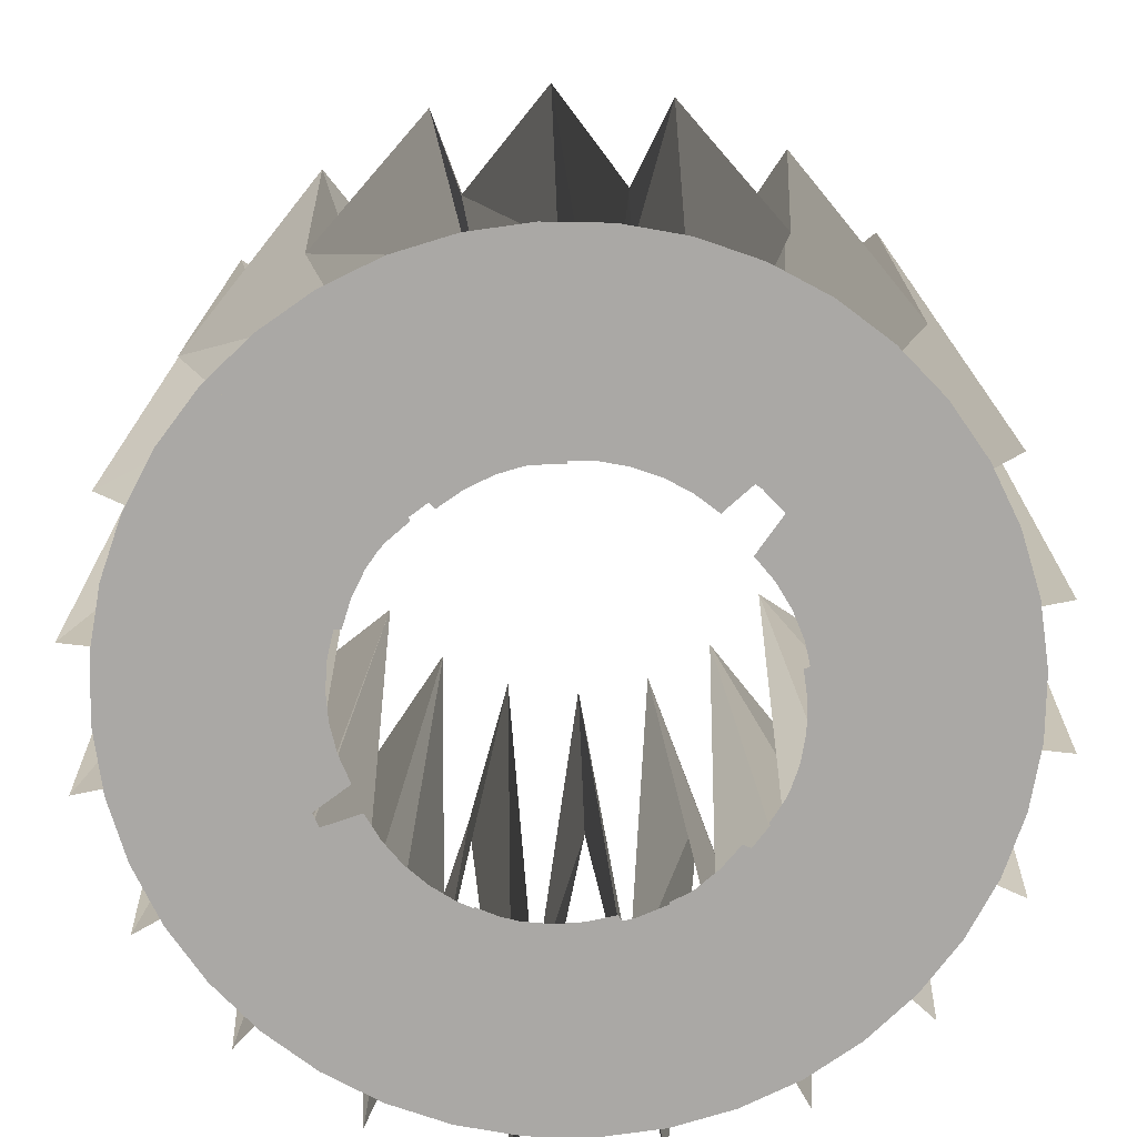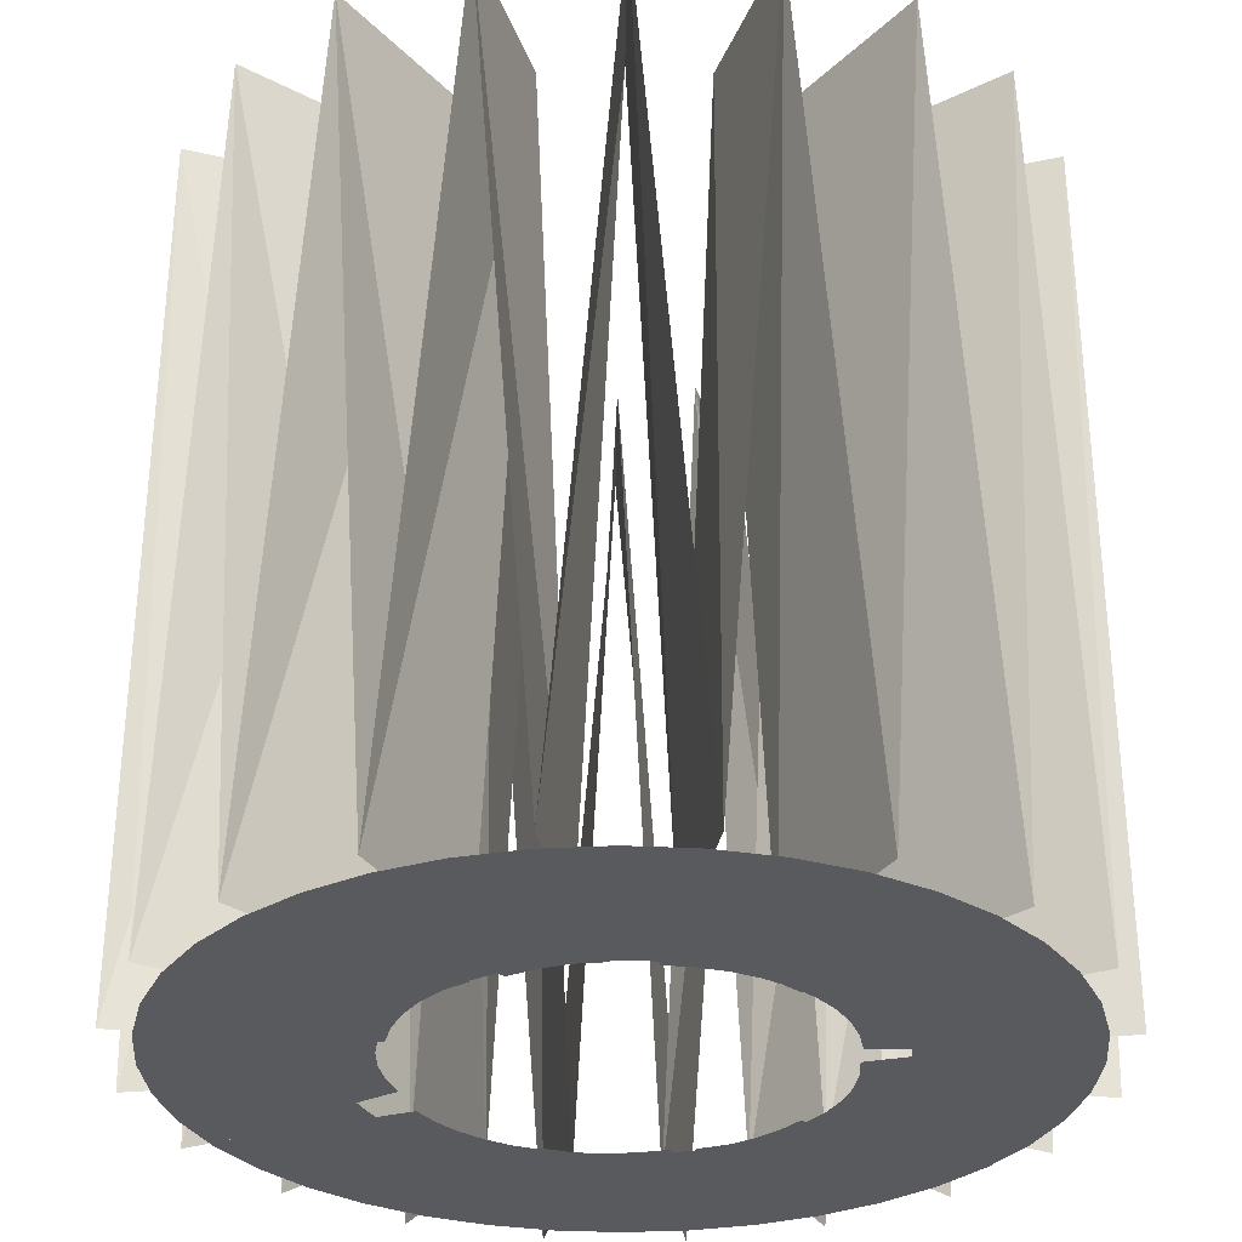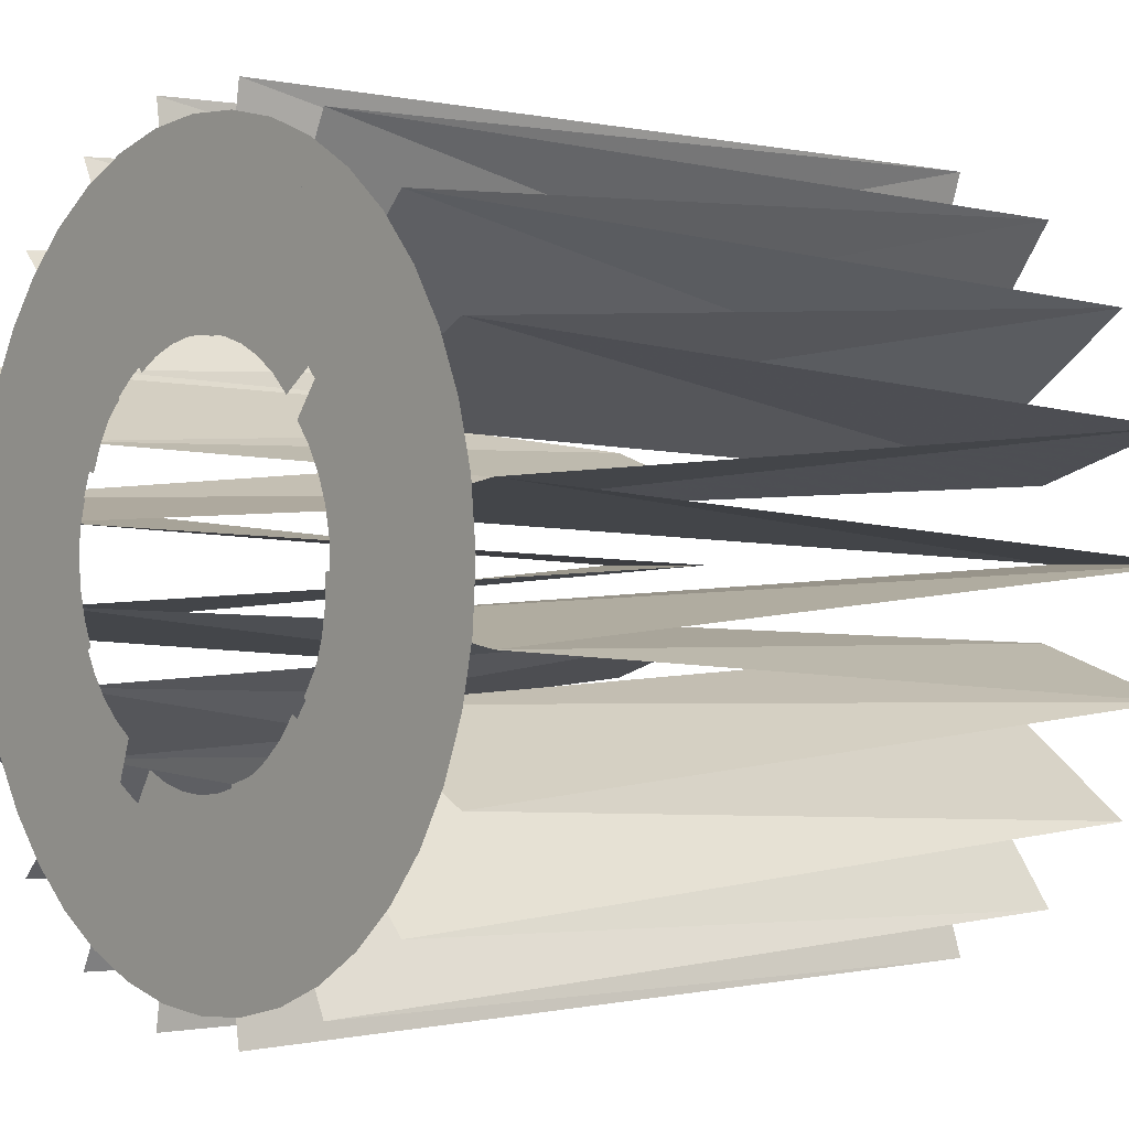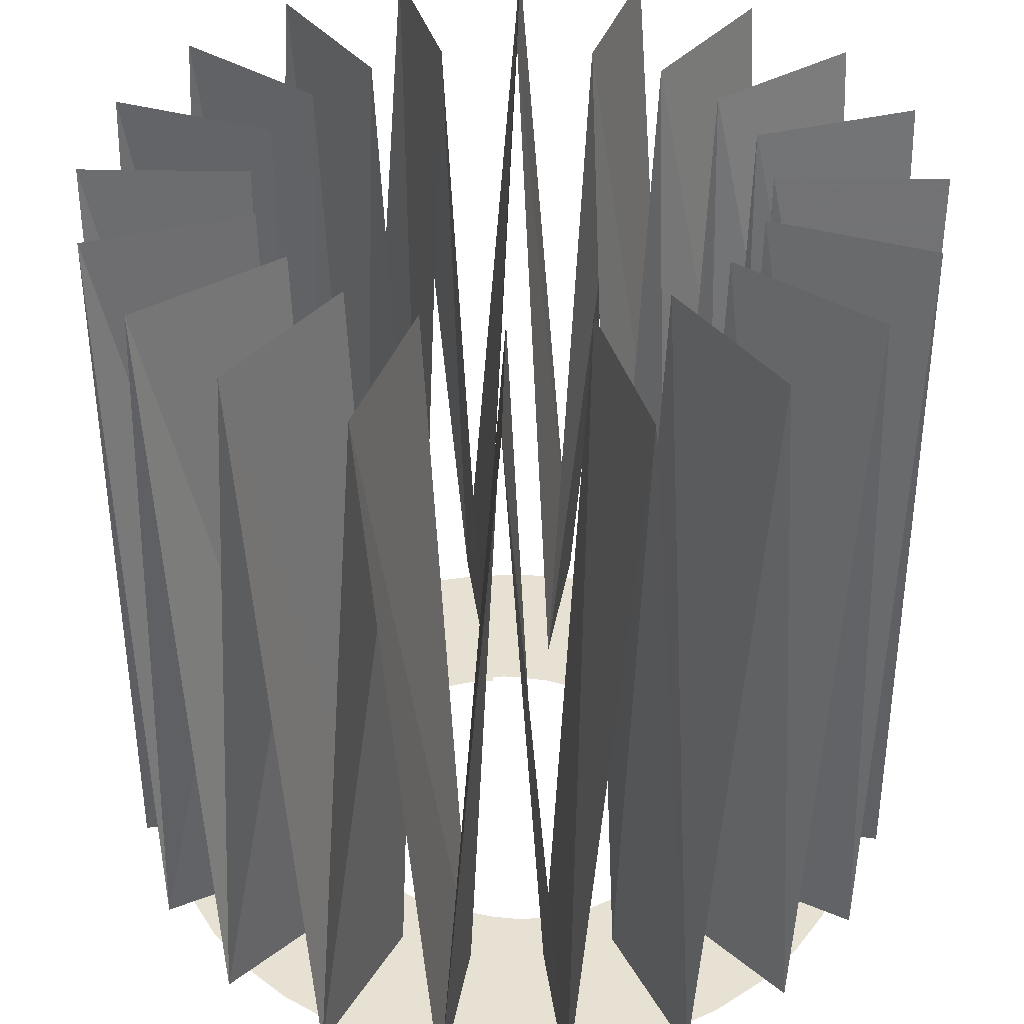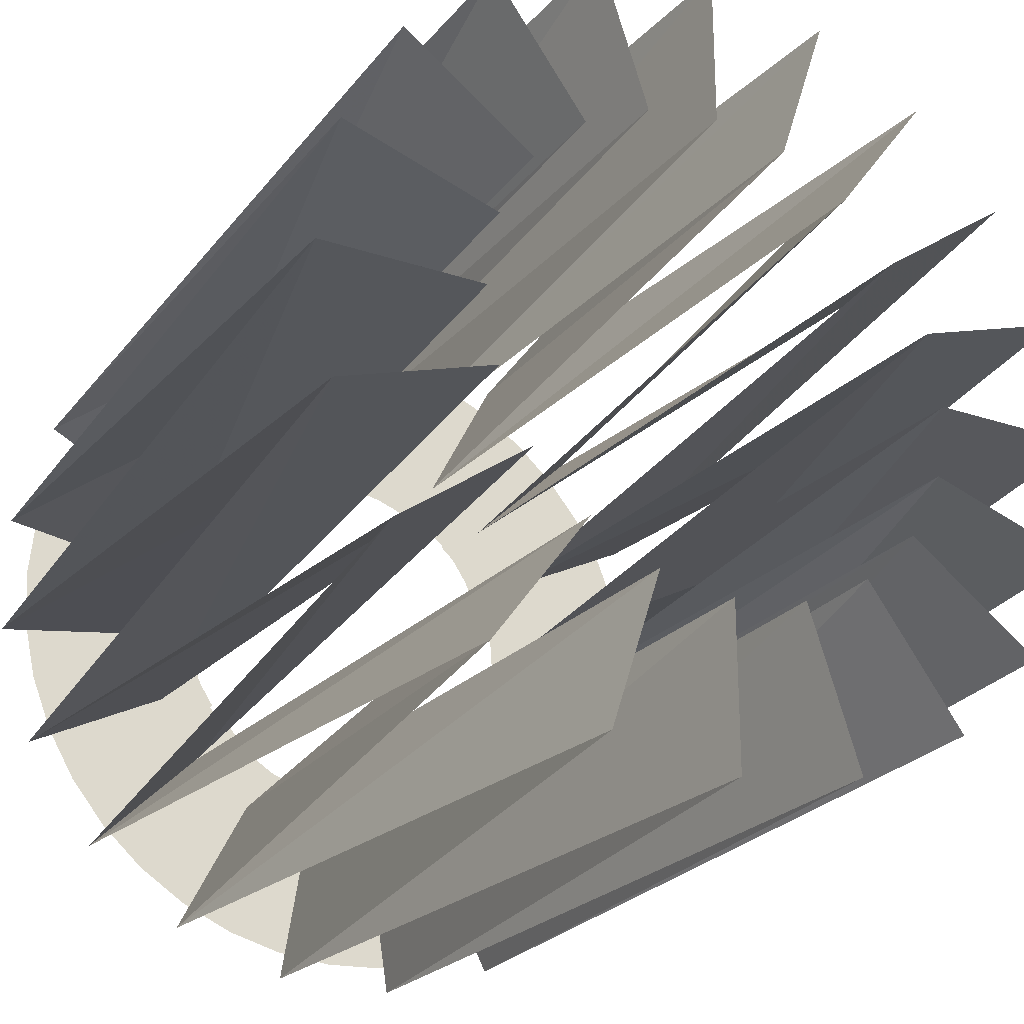
<metadata>
{"format":"obj","ext":"obj","renderer":"f3d","projection":"perspective","resolution":1024,"background":"white","views":[{"elev":-75.2,"azim":-15.5,"up":"+Z"},{"elev":-30.7,"azim":143.2,"up":"+Z"},{"elev":-0.1,"azim":-129.9,"up":"+Y"},{"elev":38.7,"azim":-34.8,"up":"+Z"},{"elev":-24.7,"azim":-28.6,"up":"+Y"}]}
</metadata>
<code>
g Cylinder02
v 3.312 -1.14 90.3
v 3.449 -0.6082 90.3
v 2.066 -0.3642 90.3
v 1.983 -0.6829 90.3
v 3.092 -1.644 90.3
v 3.312 -1.14 90.3
v 1.983 -0.6829 90.3
v 1.852 -0.9847 90.3
v 2.797 -2.108 90.3
v 1.675 -1.262 90.3
v 2.433 -2.519 90.3
v 1.457 -1.509 90.3
v 2.009 -2.869 90.3
v 1.203 -1.718 90.3
v 1.535 -3.148 90.3
v 0.9195 -1.885 90.3
v 1.024 -3.349 90.3
v 0.6132 -2.006 90.3
v 0.4874 -3.468 90.3
v 0.2919 -2.077 90.3
v -0.06113 -3.502 90.3
v -0.03661 -2.097 90.3
v -0.6082 -3.449 90.3
v -0.3642 -2.066 90.3
v -1.14 -3.312 90.3
v -0.6829 -1.983 90.3
v -1.644 -3.093 90.3
v -0.9847 -1.852 90.3
v -2.108 -2.797 90.3
v -1.262 -1.675 90.3
v -2.519 -2.433 90.3
v -1.509 -1.457 90.3
v -2.869 -2.009 90.3
v -1.718 -1.203 90.3
v -3.148 -1.535 90.3
v -1.885 -0.9195 90.3
v -3.349 -1.024 90.3
v -2.006 -0.6133 90.3
v -3.468 -0.4875 90.3
v -2.077 -0.2919 90.3
v -3.502 0.06112 90.3
v -2.097 0.0366 90.3
v -3.449 0.6082 90.3
v -2.066 0.3642 90.3
v -3.312 1.14 90.3
v -1.983 0.6829 90.3
v -3.092 1.644 90.3
v -1.852 0.9847 90.3
v -2.797 2.108 90.3
v -1.675 1.262 90.3
v -2.433 2.519 90.3
v -1.457 1.509 90.3
v -2.009 2.869 90.3
v -1.203 1.718 90.3
v -1.535 3.148 90.3
v -0.9195 1.885 90.3
v -1.024 3.349 90.3
v -0.6132 2.006 90.3
v -0.4874 3.468 90.3
v -0.2919 2.077 90.3
v 0.06113 3.502 90.3
v 0.03661 2.097 90.3
v 0.6082 3.449 90.3
v 0.3642 2.066 90.3
v 1.14 3.312 90.3
v 0.6829 1.983 90.3
v 1.644 3.092 90.3
v 0.9847 1.852 90.3
v 2.108 2.797 90.3
v 1.262 1.675 90.3
v 2.519 2.433 90.3
v 1.509 1.457 90.3
v 2.869 2.009 90.3
v 1.718 1.203 90.3
v 3.148 1.535 90.3
v 1.885 0.9195 90.3
v 3.349 1.024 90.3
v 2.006 0.6132 90.3
v 3.468 0.4874 90.3
v 2.077 0.2919 90.3
v 3.502 -0.06113 90.3
v 2.097 -0.03661 90.3
f 1 2 3
f 3 4 1
f 5 6 7
f 7 8 5
f 9 5 8
f 8 10 9
f 11 9 10
f 10 12 11
f 13 11 12
f 12 14 13
f 15 13 14
f 14 16 15
f 17 15 16
f 16 18 17
f 19 17 18
f 18 20 19
f 21 19 20
f 20 22 21
f 23 21 22
f 22 24 23
f 25 23 24
f 24 26 25
f 27 25 26
f 26 28 27
f 29 27 28
f 28 30 29
f 31 29 30
f 30 32 31
f 33 31 32
f 32 34 33
f 35 33 34
f 34 36 35
f 37 35 36
f 36 38 37
f 39 37 38
f 38 40 39
f 41 39 40
f 40 42 41
f 43 41 42
f 42 44 43
f 45 43 44
f 44 46 45
f 47 45 46
f 46 48 47
f 49 47 48
f 48 50 49
f 51 49 50
f 50 52 51
f 53 51 52
f 52 54 53
f 55 53 54
f 54 56 55
f 57 55 56
f 56 58 57
f 59 57 58
f 58 60 59
f 61 59 60
f 60 62 61
f 63 61 62
f 62 64 63
f 65 63 64
f 64 66 65
f 67 65 66
f 66 68 67
f 69 67 68
f 68 70 69
f 71 69 70
f 70 72 71
f 73 71 72
f 72 74 73
f 75 73 74
f 74 76 75
f 77 75 76
f 76 78 77
f 79 77 78
f 78 80 79
f 81 79 80
f 80 82 81
f 2 81 82
f 82 3 2
g Cylinder03
v 2.491 -0.8578 90.3
v 2.595 -0.4575 90.3
v 1.752 -0.2077 90.3
v 1.69 -0.4474 90.3
v 2.326 -1.237 90.3
v 2.491 -0.8578 90.3
v 1.69 -0.4474 90.3
v 1.591 -0.6745 90.3
v 0.7704 -2.52 90.3
v 1.155 -2.368 90.3
v 0.6844 -1.632 90.3
v 0.454 -1.723 90.3
v 0.3667 -2.609 90.3
v 0.2123 -1.776 90.3
v -0.04598 -2.634 90.3
v -0.03488 -1.792 90.3
v -0.4575 -2.595 90.3
v -0.2813 -1.768 90.3
v -0.8578 -2.491 90.3
v -0.5211 -1.706 90.3
v -1.237 -2.326 90.3
v -0.7481 -1.607 90.3
v -1.586 -2.104 90.3
v -0.957 -1.474 90.3
v -1.895 -1.83 90.3
v -1.142 -1.31 90.3
v -2.158 -1.511 90.3
v -1.3 -1.119 90.3
v 1.895 1.83 90.3
v 1.586 2.104 90.3
v 1.148 1.327 90.3
v 1.333 1.162 90.3
v 2.158 1.511 90.3
v 1.491 0.9714 90.3
v 2.368 1.155 90.3
v 1.616 0.758 90.3
v 2.52 0.7704 90.3
v 1.707 0.5277 90.3
v 2.609 0.3667 90.3
v 1.761 0.2859 90.3
v 2.634 -0.04599 90.3
v 1.776 0.03878 90.3
f 83 84 85
f 85 86 83
f 87 88 89
f 89 90 87
f 91 92 93
f 93 94 91
f 95 91 94
f 94 96 95
f 97 95 96
f 96 98 97
f 99 97 98
f 98 100 99
f 101 99 100
f 100 102 101
f 103 101 102
f 102 104 103
f 105 103 104
f 104 106 105
f 107 105 106
f 106 108 107
f 109 107 108
f 108 110 109
f 111 112 113
f 113 114 111
f 115 111 114
f 114 116 115
f 117 115 116
f 116 118 117
f 119 117 118
f 118 120 119
f 121 119 120
f 120 122 121
f 123 121 122
f 122 124 123
f 84 123 124
f 124 85 84
g Cylinder04
v -2.184 1.473 90.3
v -2.388 1.114 90.3
v -1.638 0.654 90.3
v -1.517 0.8695 90.3
v -1.927 1.797 90.3
v -2.184 1.473 90.3
v -1.517 0.8695 90.3
v -1.362 1.063 90.3
v -0.09195 2.633 90.3
v -0.5028 2.586 90.3
v -0.2386 1.754 90.3
v 0.00738 1.782 90.3
v 0.3211 2.615 90.3
v 0.2547 1.771 90.3
v 0.7263 2.533 90.3
v 0.4974 1.721 90.3
v 1.114 2.388 90.3
v 0.7293 1.635 90.3
v 1.473 2.184 90.3
v 0.9448 1.513 90.3
v 1.797 1.927 90.3
v 1.139 1.359 90.3
v 2.076 1.622 90.3
v 1.306 1.176 90.3
v 2.305 1.277 90.3
v 1.443 0.9697 90.3
v 2.476 0.9012 90.3
v 1.545 0.7444 90.3
v -2.305 -1.277 90.3
v -2.076 -1.622 90.3
v -1.452 -0.9843 90.3
v -1.588 -0.7778 90.3
v -2.476 -0.9012 90.3
v -1.691 -0.5525 90.3
v -2.586 -0.5028 90.3
v -1.757 -0.3139 90.3
v -2.633 -0.09195 90.3
v -1.785 -0.06789 90.3
v -2.615 0.3211 90.3
v -1.775 0.1795 90.3
v -2.533 0.7263 90.3
v -1.725 0.4221 90.3
f 125 126 127
f 127 128 125
f 129 130 131
f 131 132 129
f 133 134 135
f 135 136 133
f 137 133 136
f 136 138 137
f 139 137 138
f 138 140 139
f 141 139 140
f 140 142 141
f 143 141 142
f 142 144 143
f 145 143 144
f 144 146 145
f 147 145 146
f 146 148 147
f 149 147 148
f 148 150 149
f 151 149 150
f 150 152 151
f 153 154 155
f 155 156 153
f 157 153 156
f 156 158 157
f 159 157 158
f 158 160 159
f 161 159 160
f 160 162 161
f 163 161 162
f 162 164 163
f 165 163 164
f 164 166 165
f 126 165 166
f 166 127 126
g Cylinder05
v 1.072 2.407 90.3
v 0.682 2.545 90.3
v 0.3596 1.727 90.3
v 0.593 1.644 90.3
v 1.435 2.21 90.3
v 1.072 2.407 90.3
v 0.593 1.644 90.3
v 0.8106 1.526 90.3
v 2.577 0.5478 90.3
v 2.46 0.9443 90.3
v 1.686 0.5395 90.3
v 1.756 0.3021 90.3
v 2.631 0.1379 90.3
v 1.788 0.05663 90.3
v 2.62 -0.2754 90.3
v 1.782 -0.1909 90.3
v 2.545 -0.682 90.3
v 1.737 -0.4344 90.3
v 2.407 -1.072 90.3
v 1.654 -0.6678 90.3
v 2.21 -1.435 90.3
v 1.536 -0.8854 90.3
v 1.958 -1.763 90.3
v 1.385 -1.082 90.3
v 1.658 -2.048 90.3
v 1.205 -1.252 90.3
v 1.317 -2.282 90.3
v 1.001 -1.392 90.3
v -1.658 2.048 90.3
v -1.958 1.763 90.3
v -1.221 1.259 90.3
v -1.042 1.429 90.3
v -1.317 2.282 90.3
v -0.8378 1.57 90.3
v -0.9443 2.46 90.3
v -0.6143 1.676 90.3
v -0.5478 2.577 90.3
v -0.3769 1.746 90.3
v -0.1379 2.631 90.3
v -0.1314 1.779 90.3
v 0.2754 2.62 90.3
v 0.1161 1.772 90.3
v -2.62 -0.2754 90.3
v -2.545 -0.682 90.3
v -1.676 -0.5522 90.3
v -1.721 -0.3087 90.3
v -2.631 0.1379 90.3
v -2.62 -0.2754 90.3
v -1.721 -0.3087 90.3
v -1.727 -0.06118 90.3
v -0.9442 -2.46 90.3
v -0.5478 -2.577 90.3
v -0.4794 -1.687 90.3
v -0.7169 -1.617 90.3
v -1.317 -2.282 90.3
v -0.9403 -1.51 90.3
v -1.658 -2.048 90.3
v -1.144 -1.37 90.3
v -1.958 -1.763 90.3
v -1.324 -1.2 90.3
v -2.21 -1.435 90.3
v -1.475 -1.003 90.3
v -2.407 -1.072 90.3
v -1.593 -0.7856 90.3
f 167 168 169
f 169 170 167
f 171 172 173
f 173 174 171
f 175 176 177
f 177 178 175
f 179 175 178
f 178 180 179
f 181 179 180
f 180 182 181
f 183 181 182
f 182 184 183
f 185 183 184
f 184 186 185
f 187 185 186
f 186 188 187
f 189 187 188
f 188 190 189
f 191 189 190
f 190 192 191
f 193 191 192
f 192 194 193
f 195 196 197
f 197 198 195
f 199 195 198
f 198 200 199
f 201 199 200
f 200 202 201
f 203 201 202
f 202 204 203
f 205 203 204
f 204 206 205
f 207 205 206
f 206 208 207
f 168 207 208
f 208 169 168
f 209 210 211
f 211 212 209
f 213 214 215
f 215 216 213
f 217 218 219
f 219 220 217
f 221 217 220
f 220 222 221
f 223 221 222
f 222 224 223
f 225 223 224
f 224 226 225
f 227 225 226
f 226 228 227
f 229 227 228
f 228 230 229
f 210 229 230
f 230 211 210
g Cylinder01
v 3.71 -0.5876 90.3
v 3.756 -2e-06 97.73
v 2.25 -2e-06 97.73
v 2.222 -0.3519 90.3
v 3.573 -1.161 97.73
v 3.71 -0.5876 90.3
v 2.222 -0.3519 90.3
v 2.139 -0.6952 97.73
v 3.347 -1.705 90.3
v 2.004 -1.021 90.3
v 3.039 -2.208 97.74
v 1.82 -1.322 97.73
v 2.656 -2.656 90.3
v 1.591 -1.591 90.3
v 2.208 -3.039 97.74
v 1.322 -1.82 97.73
v 1.705 -3.347 90.3
v 1.021 -2.004 90.3
v 1.161 -3.573 97.74
v 0.6952 -2.139 97.74
v 0.5876 -3.71 90.3
v 0.3519 -2.222 90.3
v 0 -3.756 97.74
v 0 -2.25 97.73
v -0.5876 -3.71 90.3
v -0.3519 -2.222 90.3
v -1.161 -3.573 97.74
v -0.6952 -2.139 97.73
v -1.705 -3.347 90.3
v -1.021 -2.004 90.3
v -2.208 -3.039 97.73
v -1.322 -1.82 97.73
v -2.656 -2.656 90.3
v -1.591 -1.591 90.3
v -3.039 -2.208 97.73
v -1.82 -1.322 97.73
v -3.347 -1.705 90.3
v -2.004 -1.021 90.3
v -3.573 -1.161 97.73
v -2.139 -0.6952 97.73
v -3.71 -0.5876 90.3
v -2.222 -0.3519 90.3
v -3.756 -3e-06 97.73
v -2.25 -3e-06 97.73
v -3.71 0.5876 90.3
v -2.222 0.3519 90.3
v -3.573 1.161 97.73
v -2.139 0.6952 97.73
v -3.347 1.705 90.3
v -2.004 1.021 90.3
v -3.039 2.208 97.73
v -1.82 1.322 97.73
v -2.656 2.656 90.3
v -1.591 1.591 90.3
v -2.208 3.039 97.73
v -1.322 1.82 97.73
v -1.705 3.347 90.3
v -1.021 2.004 90.3
v -1.161 3.573 97.73
v -0.6952 2.139 97.73
v -0.5876 3.71 90.3
v -0.3519 2.222 90.3
v 0 3.756 97.73
v 0 2.25 97.73
v 0.5876 3.71 90.3
v 0.3519 2.222 90.3
v 1.161 3.573 97.73
v 0.6952 2.139 97.73
v 1.705 3.347 90.3
v 1.021 2.004 90.3
v 2.208 3.039 97.73
v 1.322 1.82 97.73
v 2.656 2.656 90.3
v 1.591 1.591 90.3
v 3.039 2.208 97.73
v 1.82 1.322 97.73
v 3.347 1.705 90.3
v 2.004 1.021 90.3
v 3.573 1.161 97.73
v 2.139 0.6952 97.73
v 3.71 0.5876 90.3
v 2.222 0.3519 90.3
f 231 232 233
f 233 234 231
f 235 236 237
f 237 238 235
f 239 235 238
f 238 240 239
f 241 239 240
f 240 242 241
f 243 241 242
f 242 244 243
f 245 243 244
f 244 246 245
f 247 245 246
f 246 248 247
f 249 247 248
f 248 250 249
f 251 249 250
f 250 252 251
f 253 251 252
f 252 254 253
f 255 253 254
f 254 256 255
f 257 255 256
f 256 258 257
f 259 257 258
f 258 260 259
f 261 259 260
f 260 262 261
f 263 261 262
f 262 264 263
f 265 263 264
f 264 266 265
f 267 265 266
f 266 268 267
f 269 267 268
f 268 270 269
f 271 269 270
f 270 272 271
f 273 271 272
f 272 274 273
f 275 273 274
f 274 276 275
f 277 275 276
f 276 278 277
f 279 277 278
f 278 280 279
f 281 279 280
f 280 282 281
f 283 281 282
f 282 284 283
f 285 283 284
f 284 286 285
f 287 285 286
f 286 288 287
f 289 287 288
f 288 290 289
f 291 289 290
f 290 292 291
f 293 291 292
f 292 294 293
f 295 293 294
f 294 296 295
f 297 295 296
f 296 298 297
f 299 297 298
f 298 300 299
f 301 299 300
f 300 302 301
f 303 301 302
f 302 304 303
f 305 303 304
f 304 306 305
f 307 305 306
f 306 308 307
f 309 307 308
f 308 310 309
f 311 309 310
f 310 312 311
f 232 311 312
f 312 233 232

</code>
